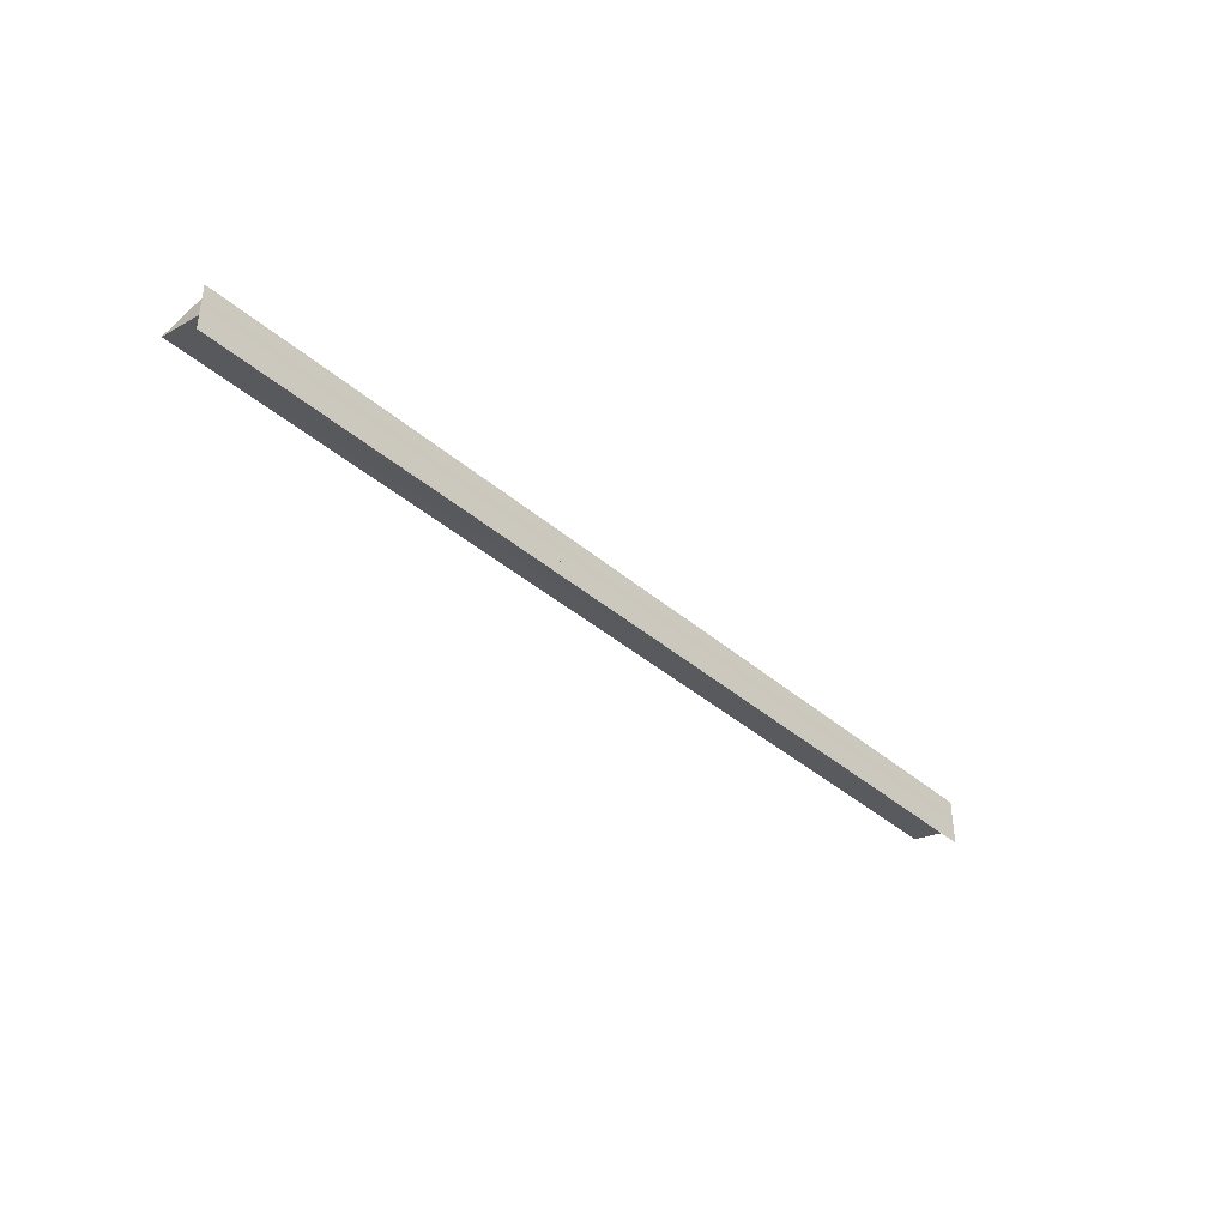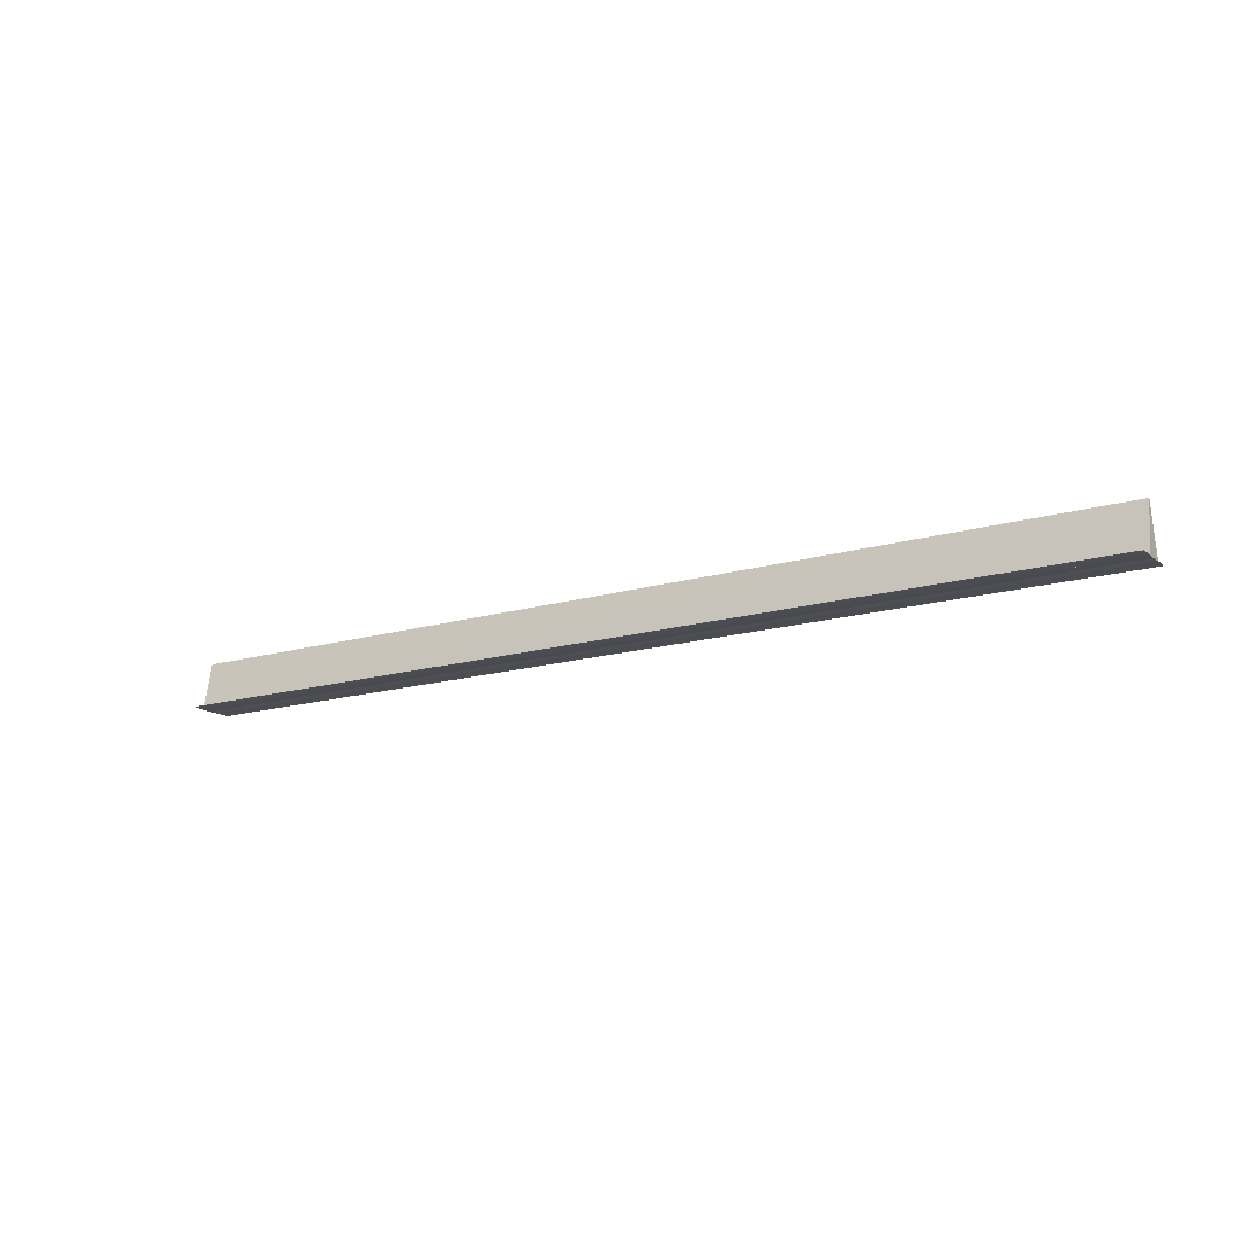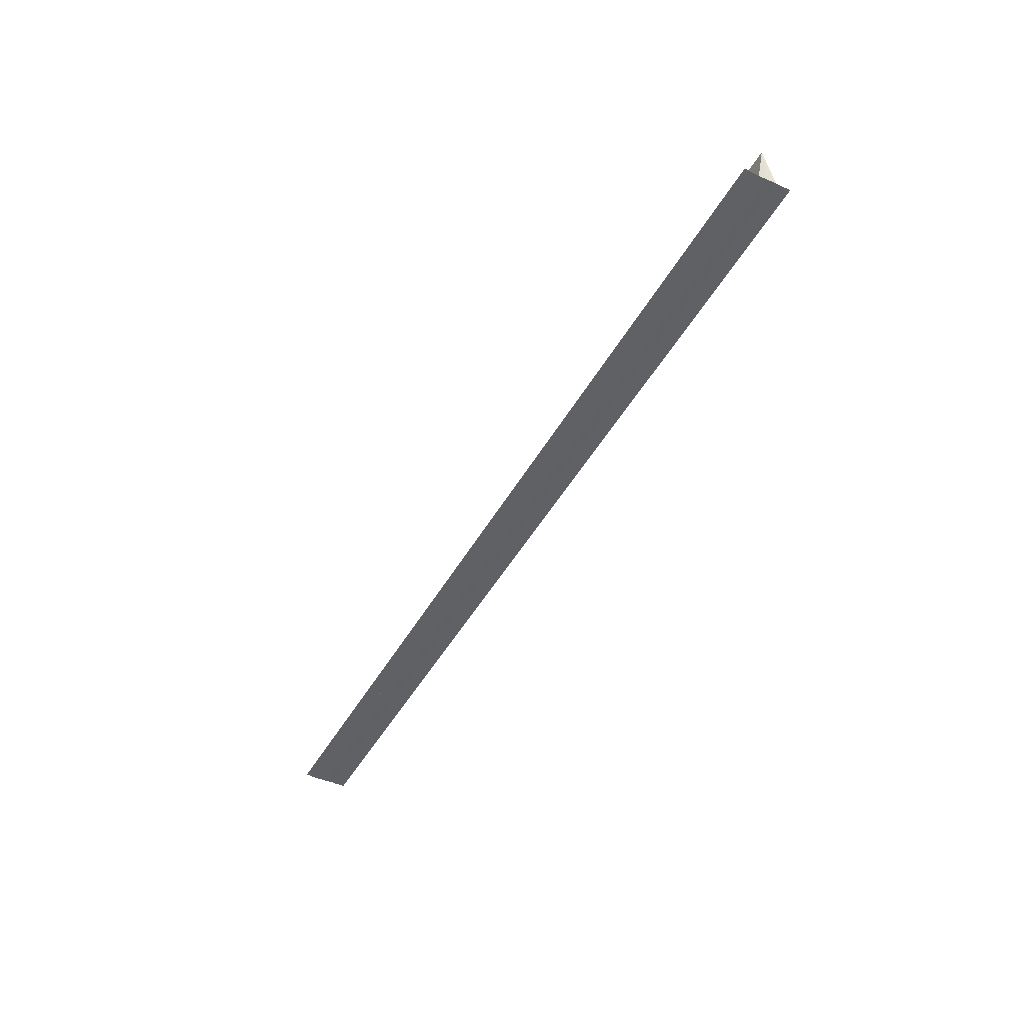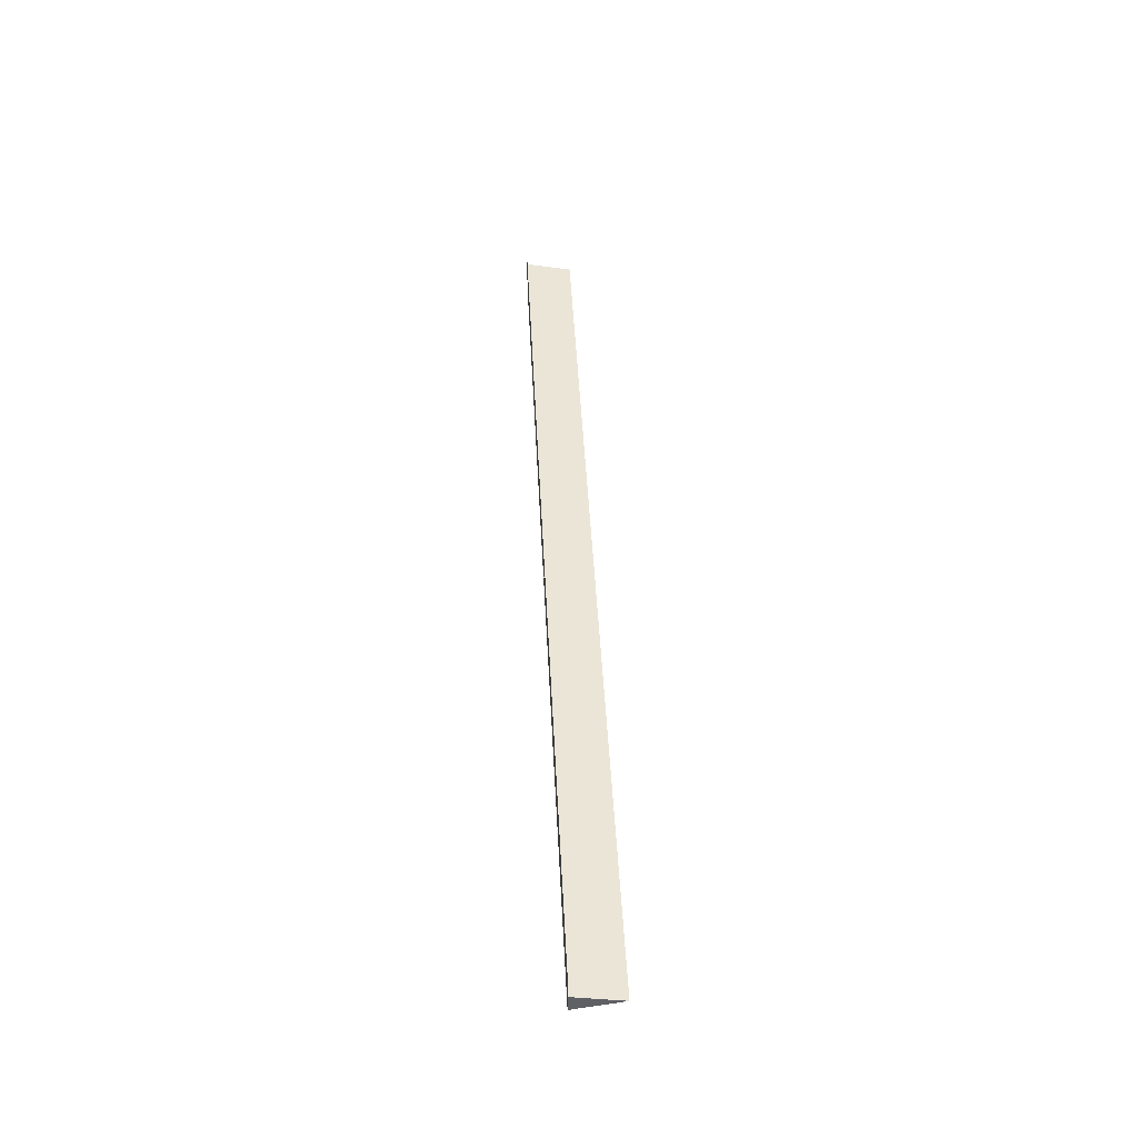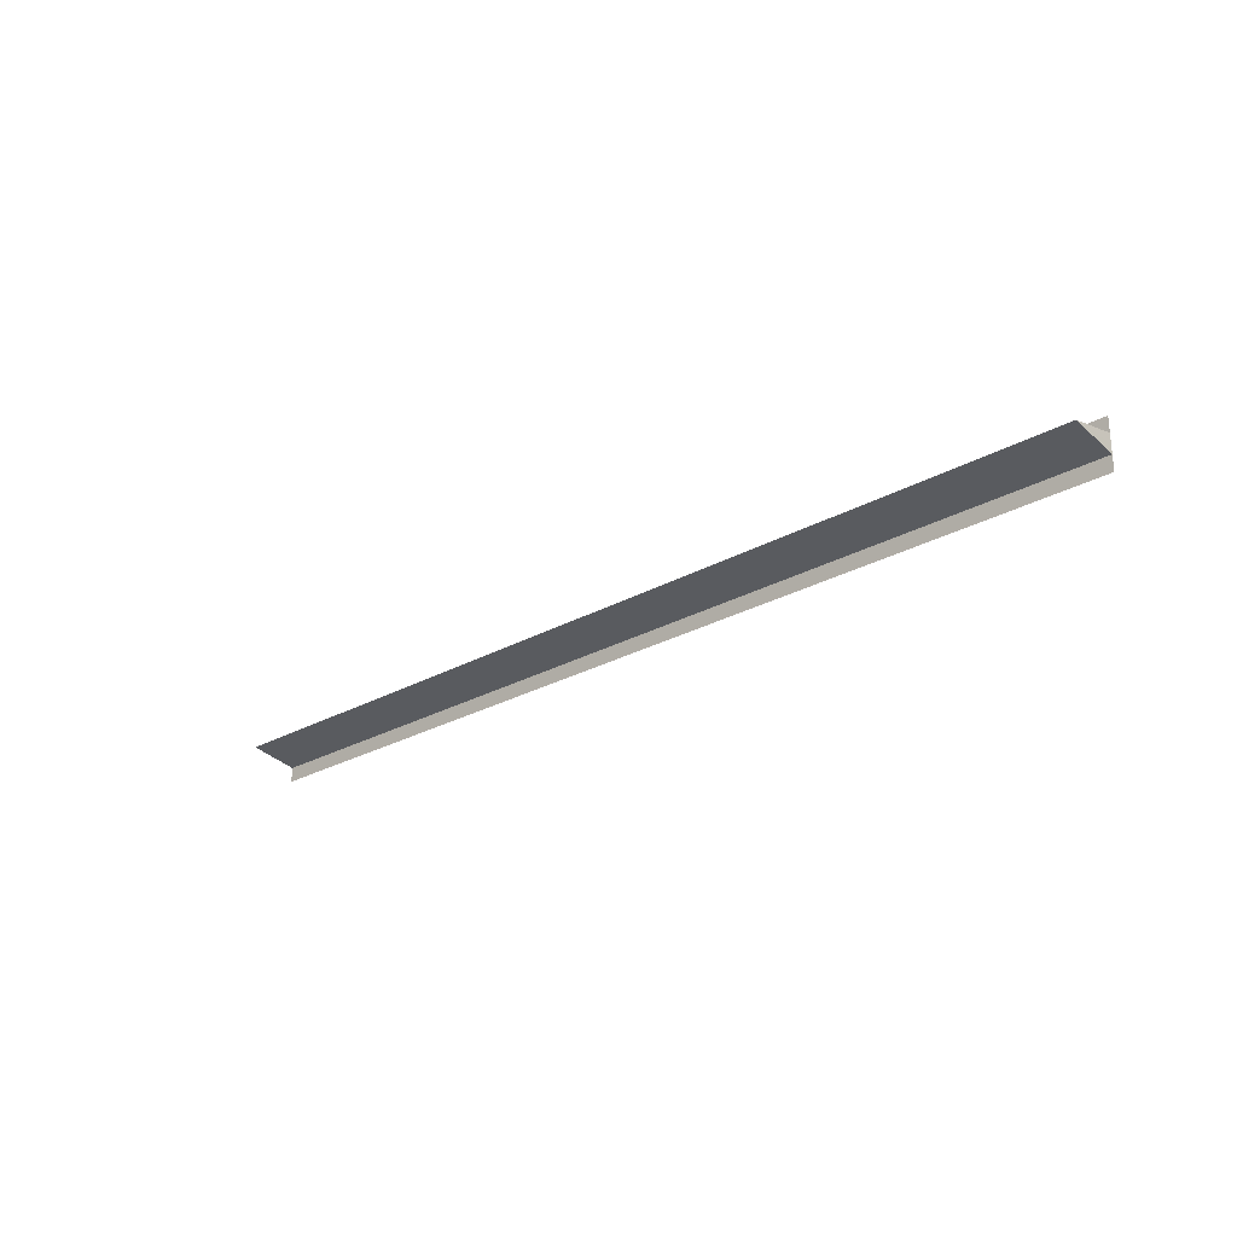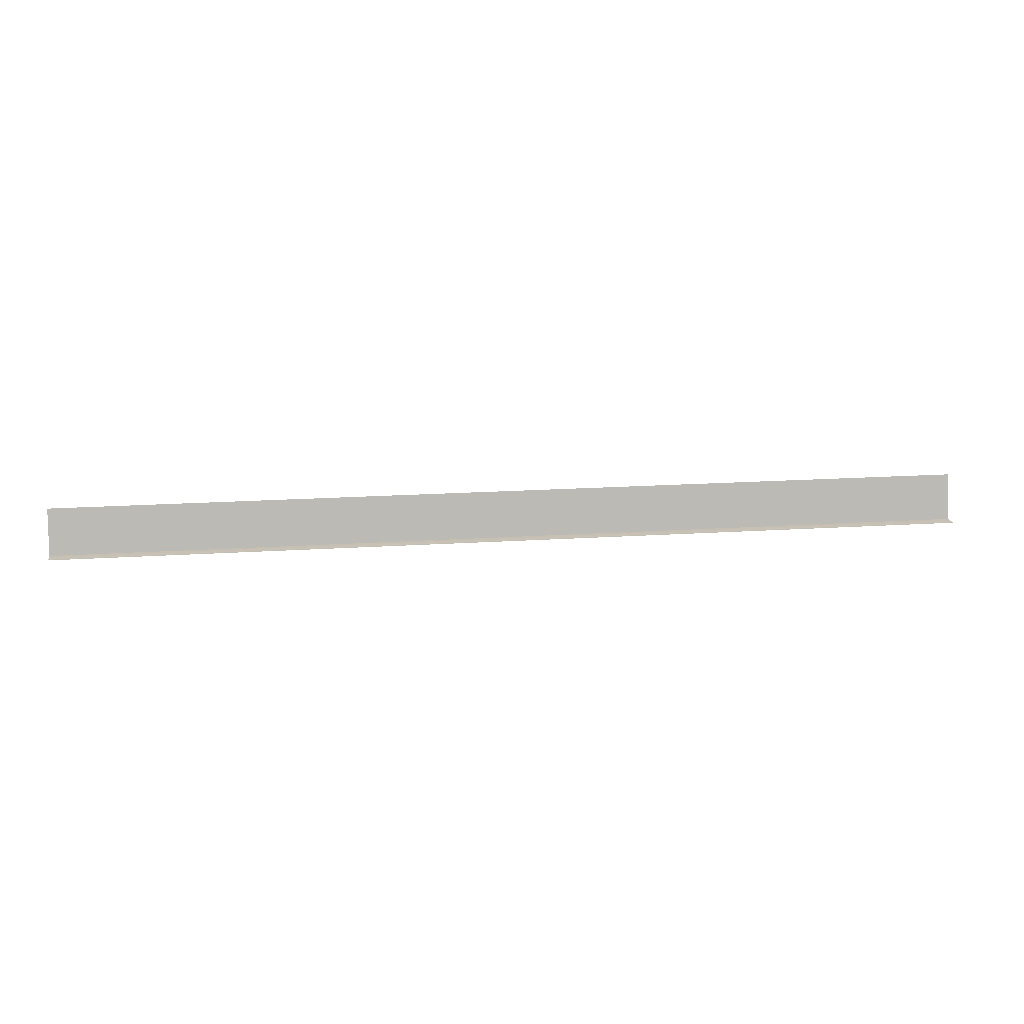
<metadata>
{"format":"obj","ext":"obj","renderer":"f3d","projection":"perspective","resolution":1024,"background":"white","views":[{"elev":-38.6,"azim":-47.3,"up":"+Z"},{"elev":-15.7,"azim":-147.8,"up":"+Y"},{"elev":-47.2,"azim":61.8,"up":"+Y"},{"elev":44.7,"azim":87.2,"up":"+Z"},{"elev":-24.8,"azim":-136.9,"up":"+Z"},{"elev":17.7,"azim":-7.5,"up":"+Y"}]}
</metadata>
<code>
o 2748
v 2226 1871 17.2
v 2226 1871 17.2
v 2227 1871 17.2
v 2226 1871 17.2
v 2227 1871 17.2
v 2227 1871 17.2
v 2226 1871 17.2
v 2226 1871 17.2
v 2226 1871 17.2
v 2227 1871 17.2
v 2226 1871 17.2
v 2227 1871 17.2
v 2227 1871 17.2
v 2227 1871 17.2
v 2227 1871 17.2
v 2227 1871 17.19
v 2226 1871 17.19
v 2227 1871 17.19
v 2227 1871 17.19
v 2227 1871 17.2
v 2226 1871 17.2
v 2226 1871 17.19
v 2226 1871 17.19
v 2226 1871 17.19
v 2226 1871 17.19
v 2227 1871 17.19
v 2226 1871 17.2
v 2227 1871 17.2
v 2226 1871 17.2
v 2226 1871 17.2
v 2226 1871 17.2
v 2226 1871 17.2
v 2226 1871 17.2
v 2226 1871 17.19
v 2226 1871 17.2
v 2227 1871 17.2
v 2227 1871 17.2
v 2226 1871 17.2
v 2226 1871 17.2
v 2226 1871 17.2
v 2227 1871 17.2
v 2227 1871 17.19
v 2227 1871 17.2
v 2226 1871 17.19
v 2226 1871 17.2
v 2226 1871 17.19
v 2226 1871 17.19
v 2227 1871 17.19
v 2227 1871 17.19
v 2226 1871 17.19
v 2226 1871 17.19
v 2226 1871 17.19
v 2227 1871 17.19
v 2226 1871 17.19
v 2227 1871 17.19
f 1 2 3
f 3 4 5
f 6 4 5
f 7 2 6
f 7 8 6
f 9 8 10
f 6 11 12
f 10 11 12
f 13 14 12
f 15 16 14
f 13 17 18
f 19 17 18
f 20 21 13
f 22 23 19
f 22 24 19
f 25 23 26
f 27 24 28
f 29 27 20
f 29 30 20
f 27 31 32
f 33 32 34
f 20 35 36
f 37 35 36
f 38 30 37
f 38 39 37
f 37 40 41
f 42 32 43
f 44 45 42
f 44 46 42
f 42 47 48
f 49 47 48
f 50 46 49
f 50 51 49
f 49 52 53
f 19 54 55
f 26 54 55

</code>
